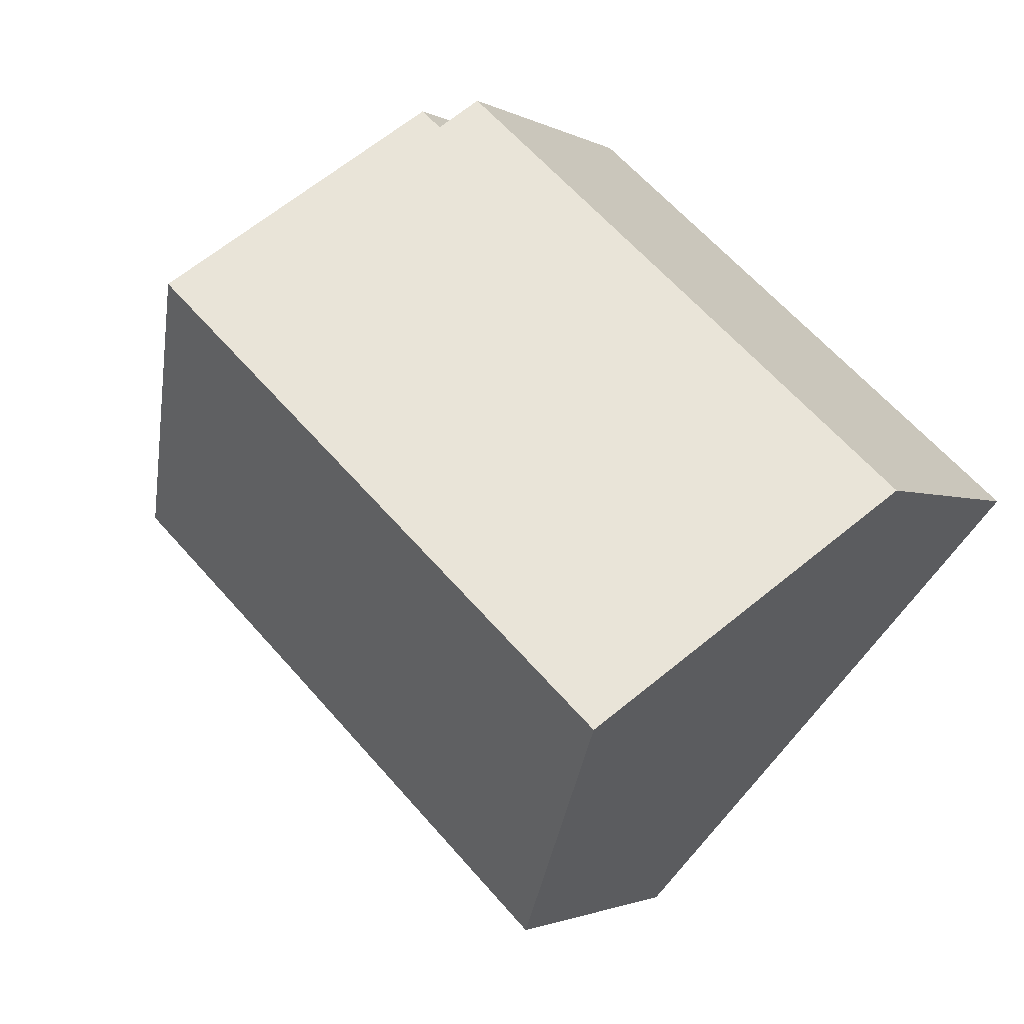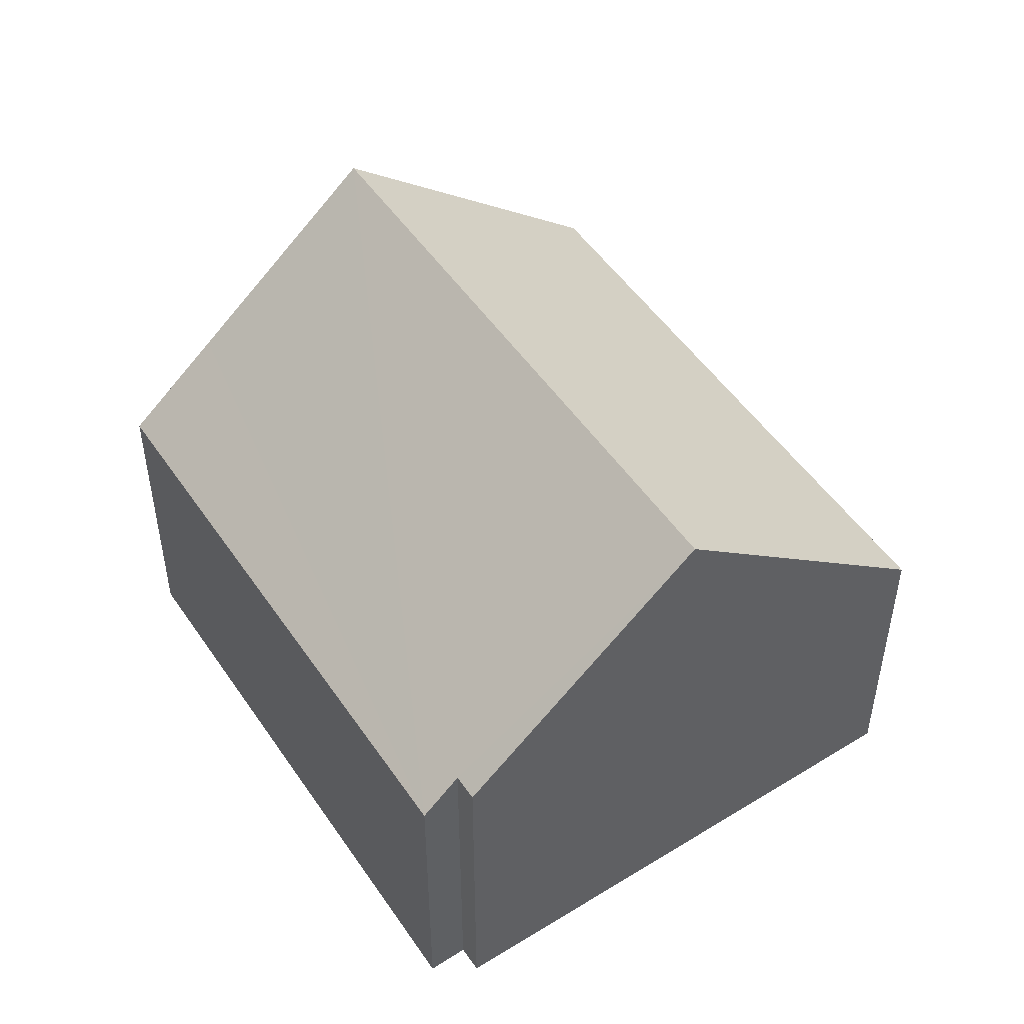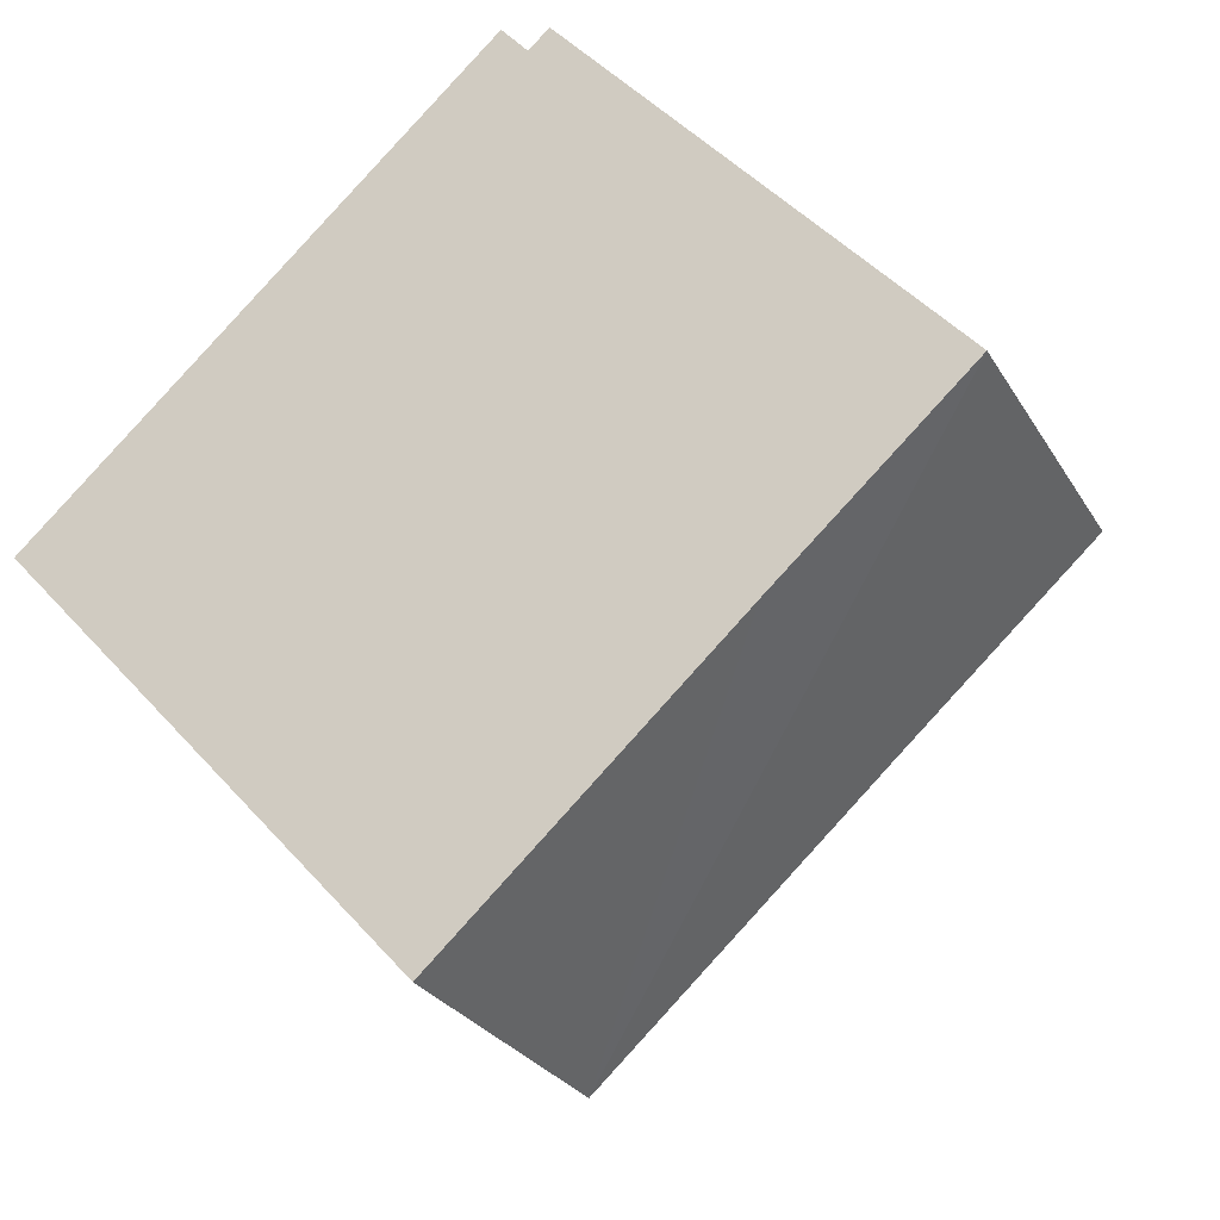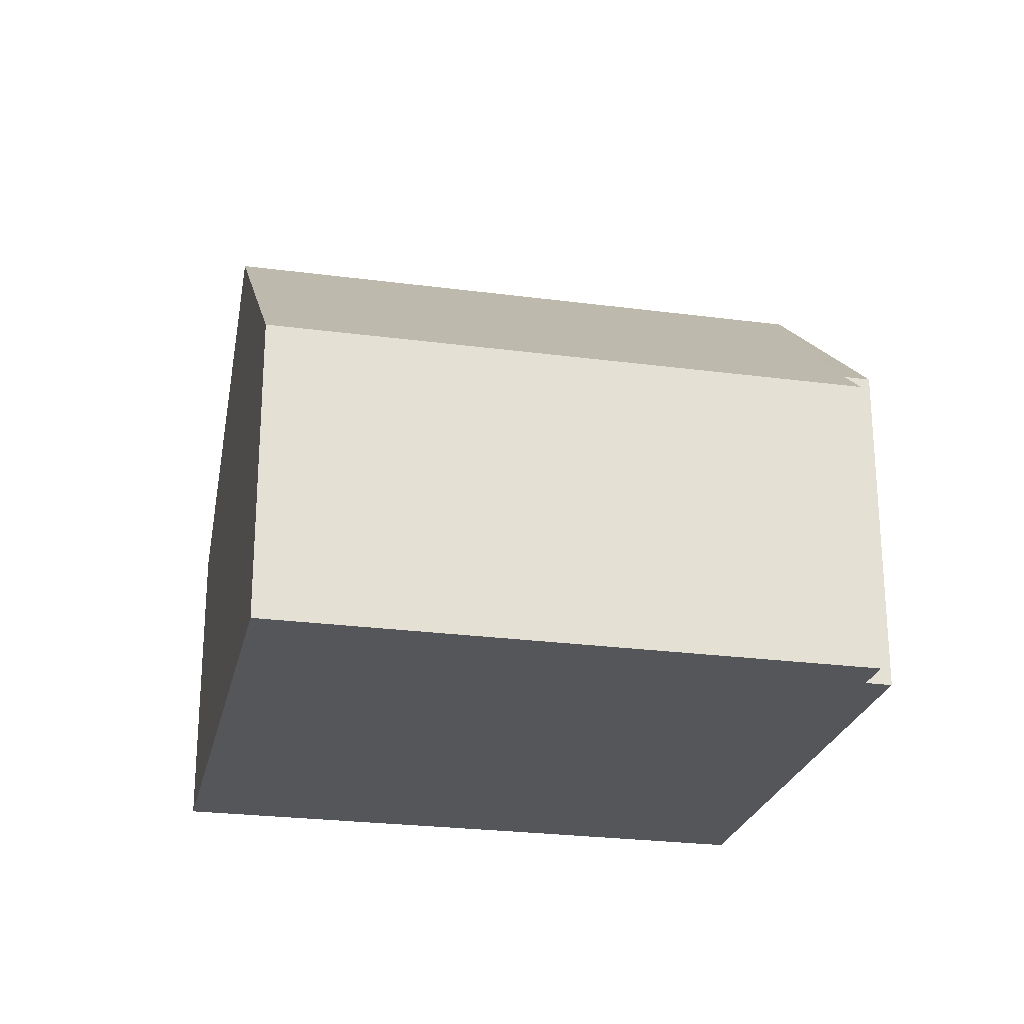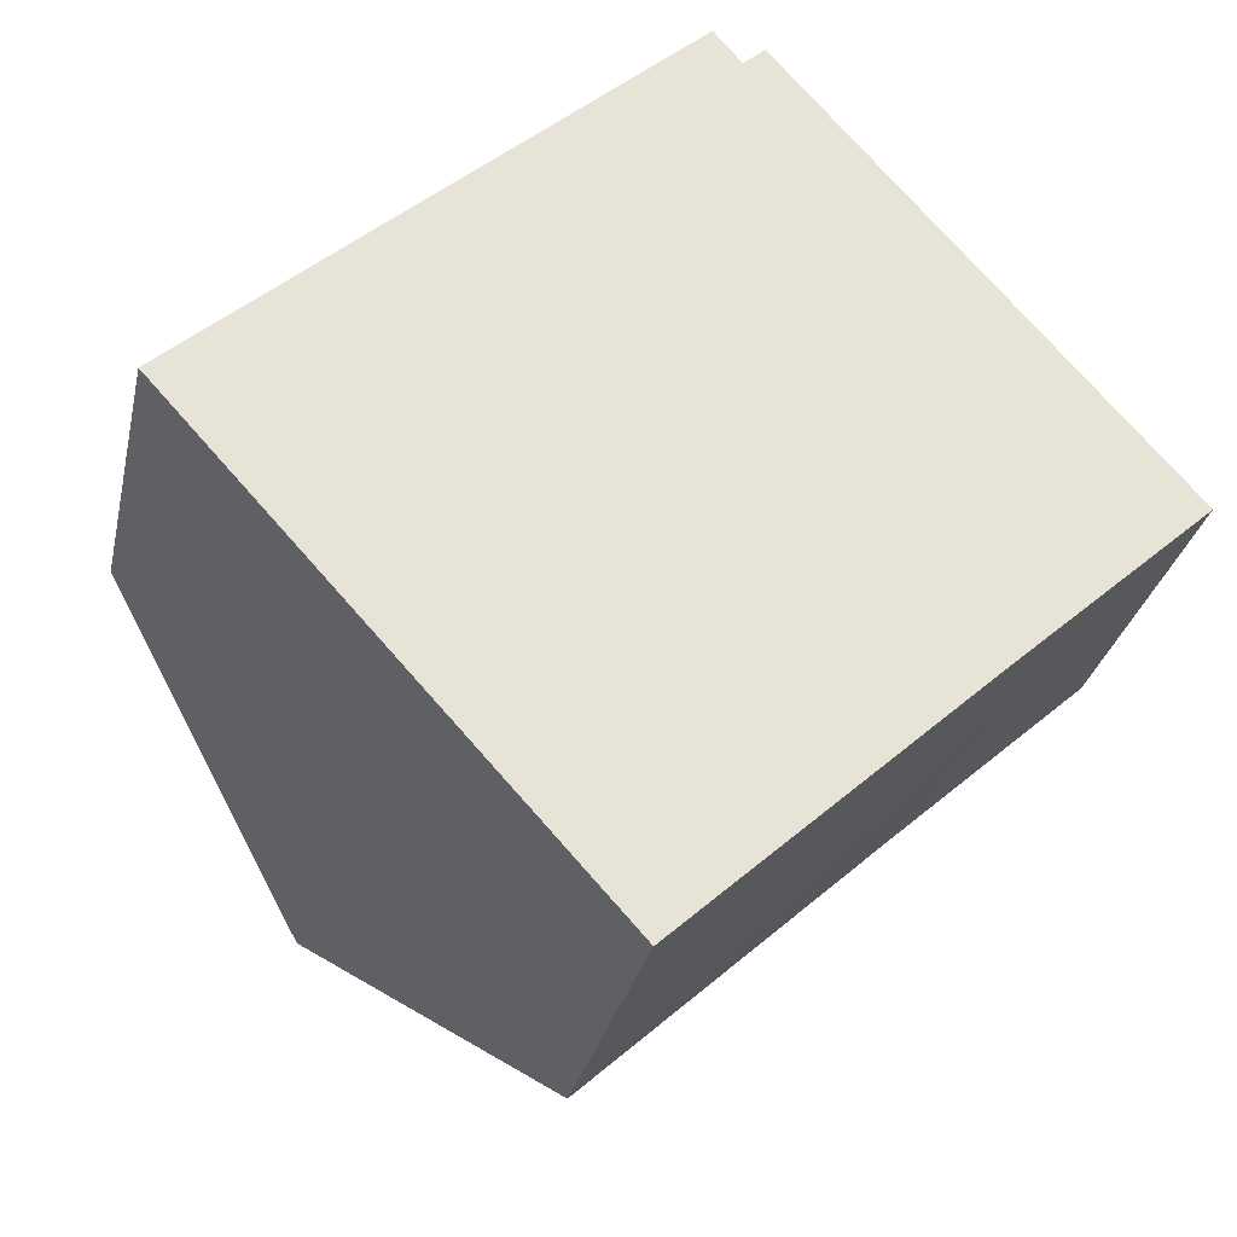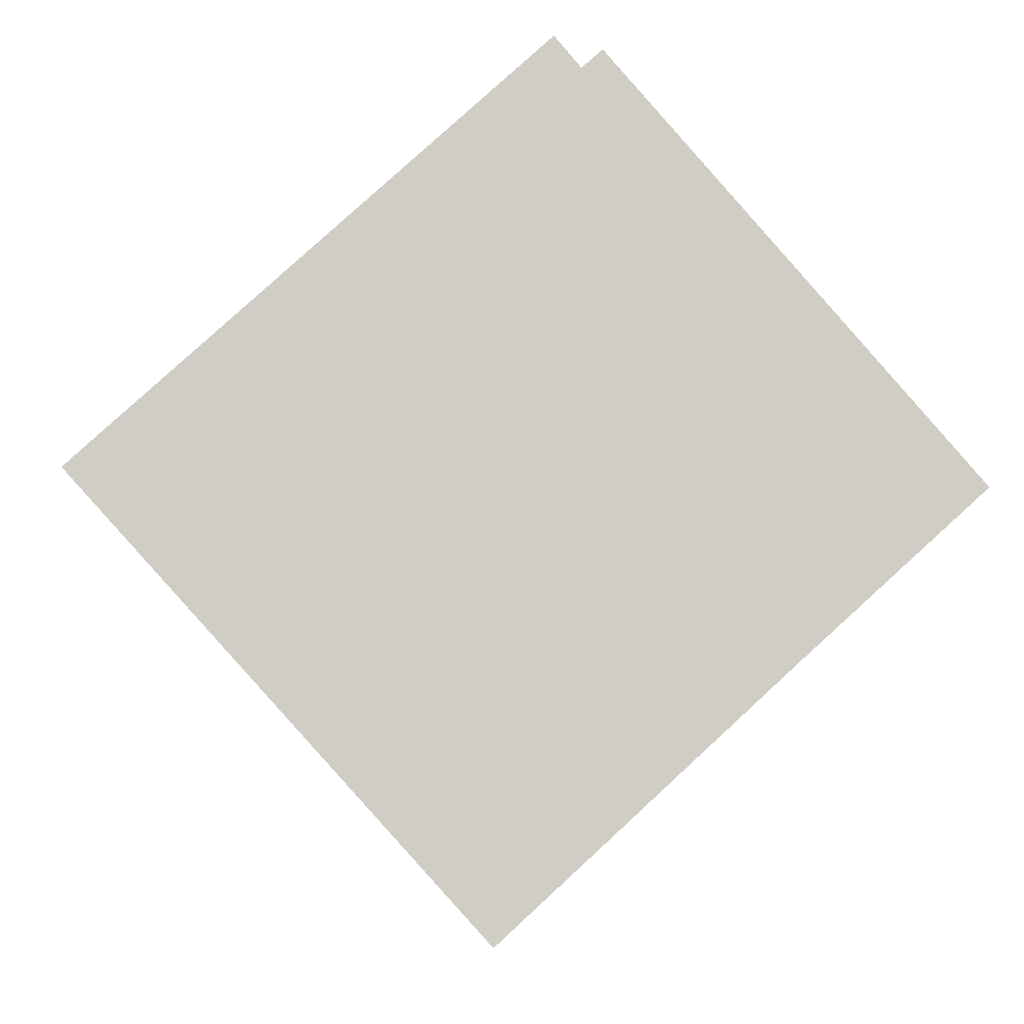
<metadata>
{"format":"obj","ext":"obj","renderer":"f3d","projection":"perspective","resolution":1024,"background":"white","views":[{"elev":-1.9,"azim":-151.5,"up":"+Z"},{"elev":50.4,"azim":14.7,"up":"+Y"},{"elev":-26.7,"azim":24.3,"up":"+Z"},{"elev":-25.2,"azim":-54.4,"up":"+Y"},{"elev":-29.7,"azim":-12.2,"up":"+Z"},{"elev":-5.5,"azim":-3.6,"up":"+Z"}]}
</metadata>
<code>
v  2.966 8.26 -3.271
v  10.13 4.656 -2.7
v  5.937 4.637 -6.548
v  9.99 8.26 3.122
v  12.9 4.646 -0.195
v  6.783 4.641 6.177
v  0.979 5.837 -1.08
v  0 4.643 2.843e-16
v  7.171 5.133 5.718
v  7.474 5.135 5.991
v  7.171 -3.501e-16 5.718
v  6.783 -3.782e-16 6.177
v  7.474 -3.668e-16 5.991
v  9.99 -1.912e-16 3.122
v  12.9 1.194e-17 -0.195
v  0 0 0
v  10.13 1.653e-16 -2.7
v  5.937 4.009e-16 -6.548
v  2.966 2.003e-16 -3.271
v  0.979 6.613e-17 -1.08
g defaultobject
f 1 2 3
f 2 1 4
f 2 4 5
f 6 7 8
f 7 6 1
f 1 6 9
f 1 9 4
f 4 9 10
f 6 11 9
f 11 6 12
f 10 5 4
f 5 10 13
f 5 13 14
f 5 14 15
f 9 13 10
f 13 9 11
f 16 6 8
f 6 16 12
f 15 2 5
f 2 15 3
f 3 15 17
f 3 17 18
f 18 1 3
f 1 18 7
f 7 18 19
f 7 19 8
f 8 19 20
f 8 20 16
f 13 11 14
f 17 19 18
f 19 17 15
f 19 15 20
f 20 15 14
f 20 14 16
f 16 14 11
f 16 11 12

</code>
